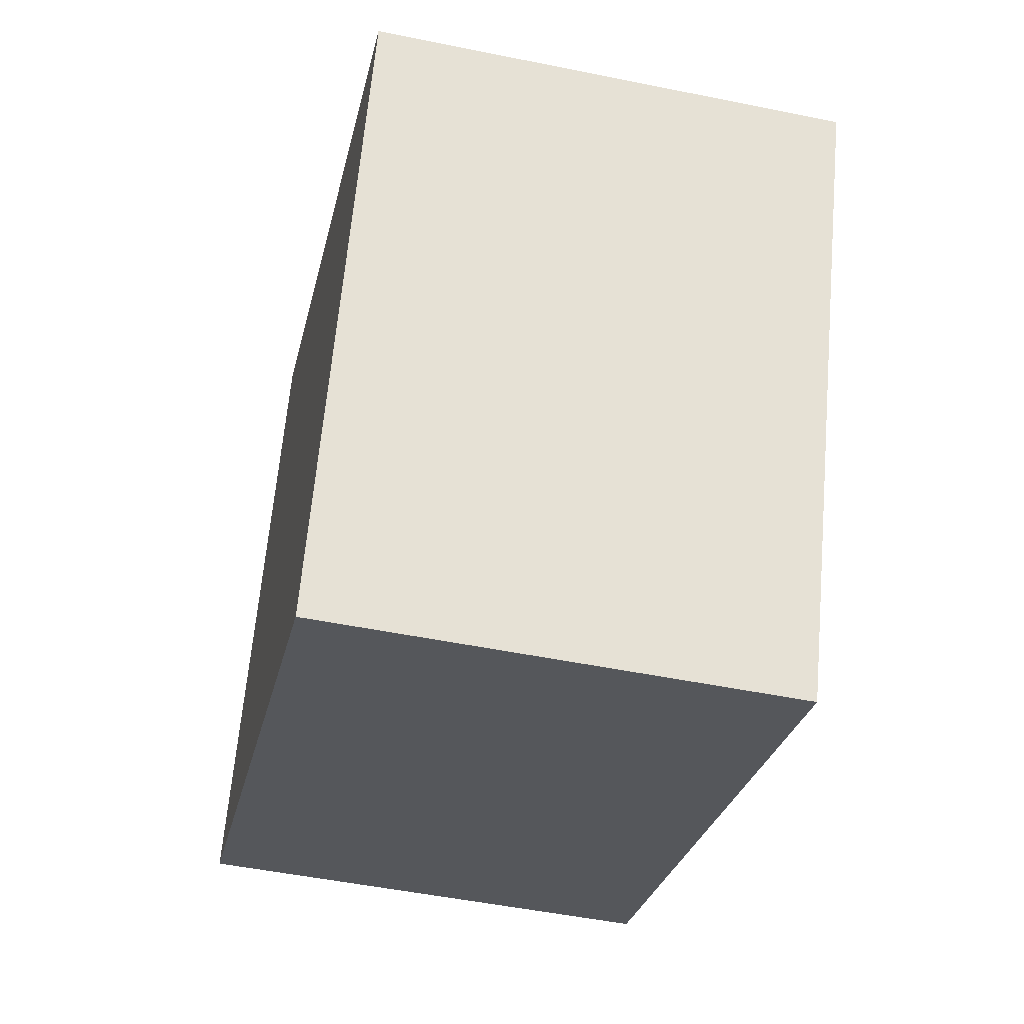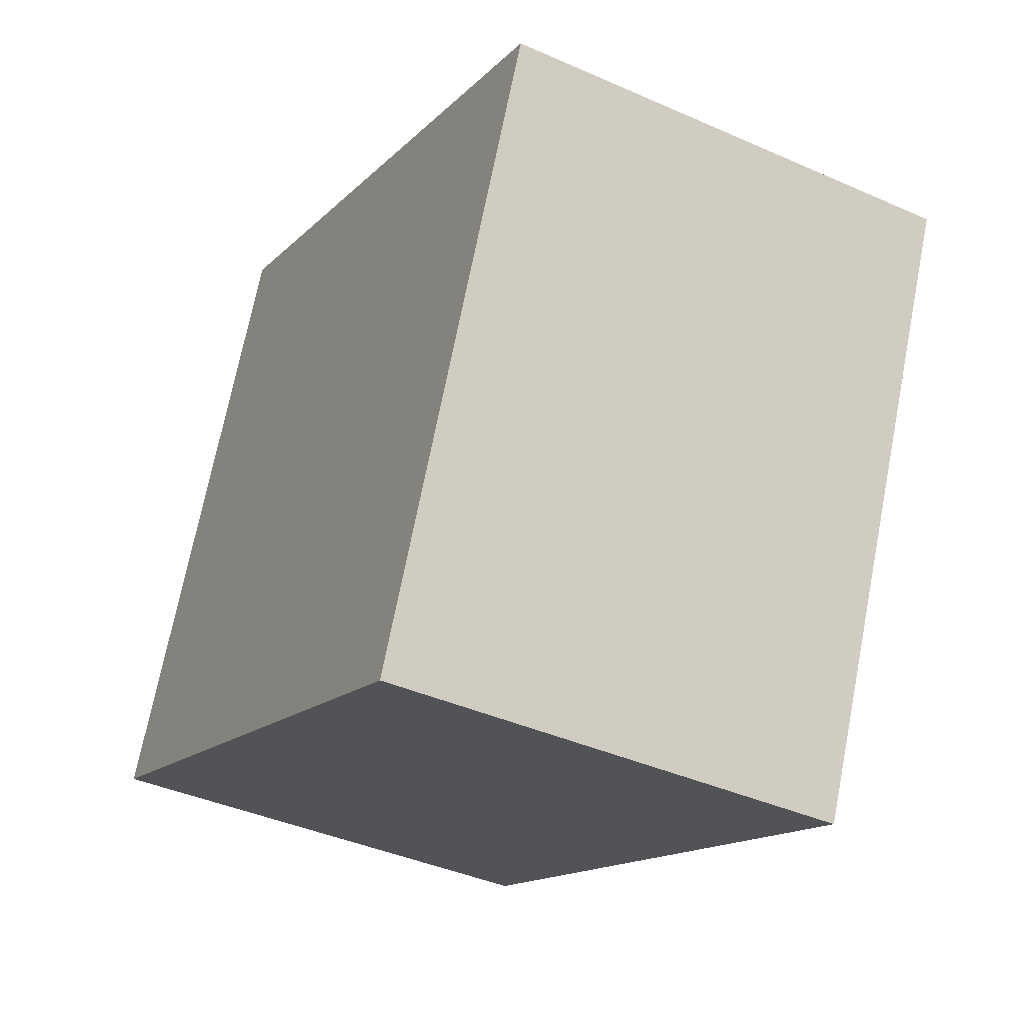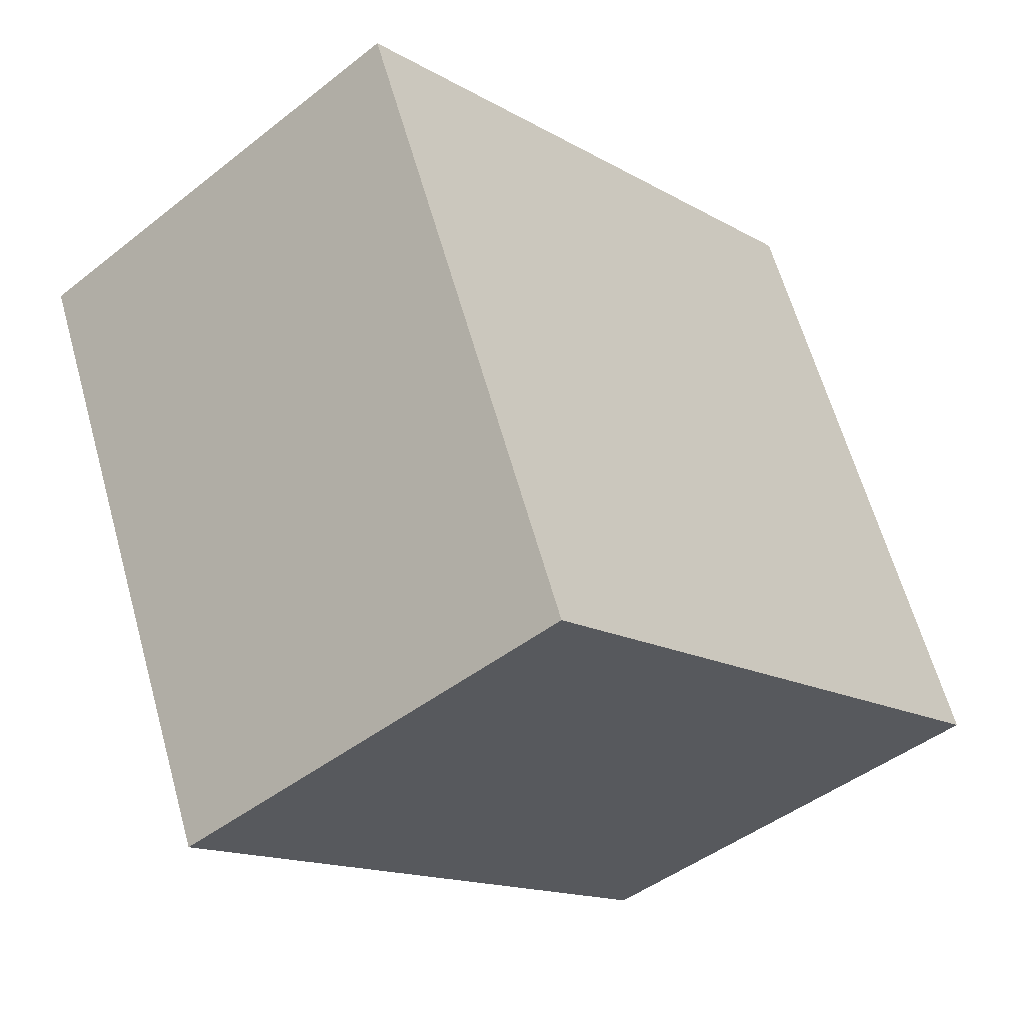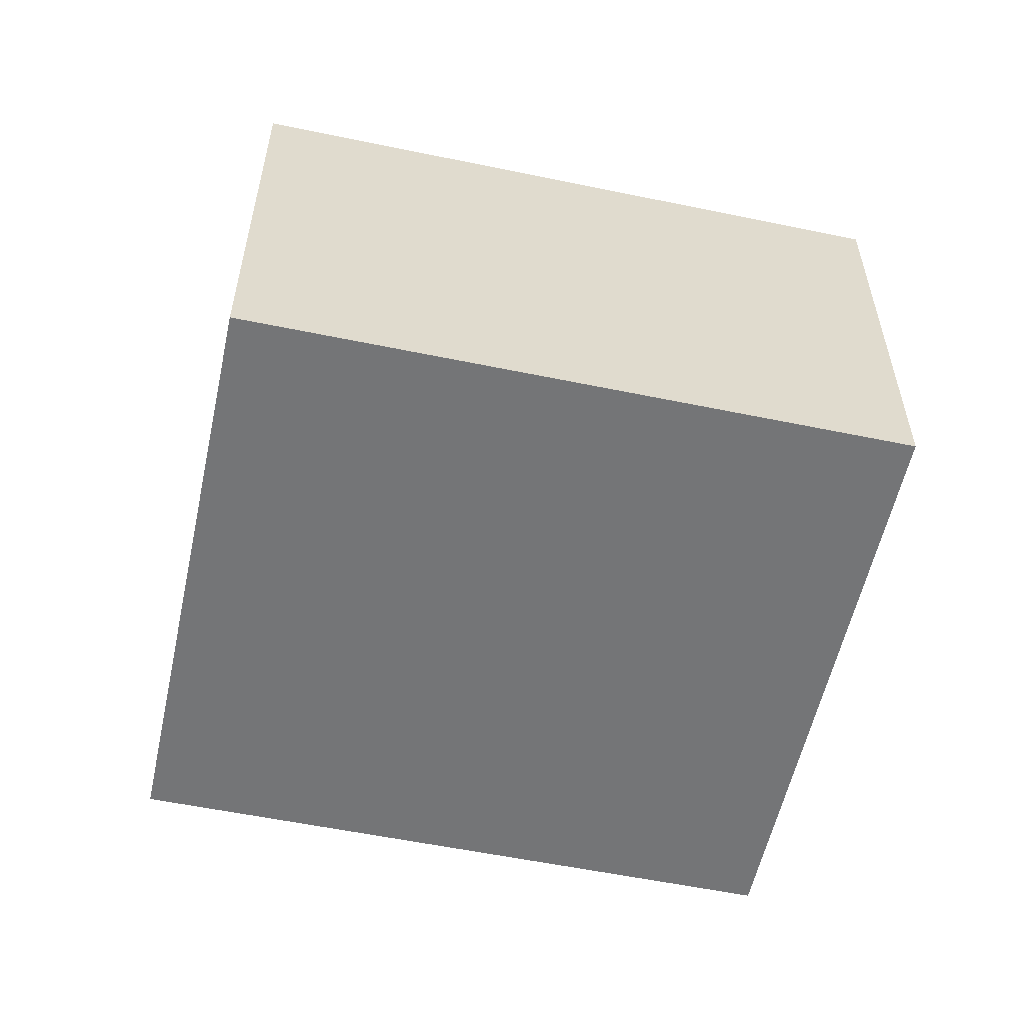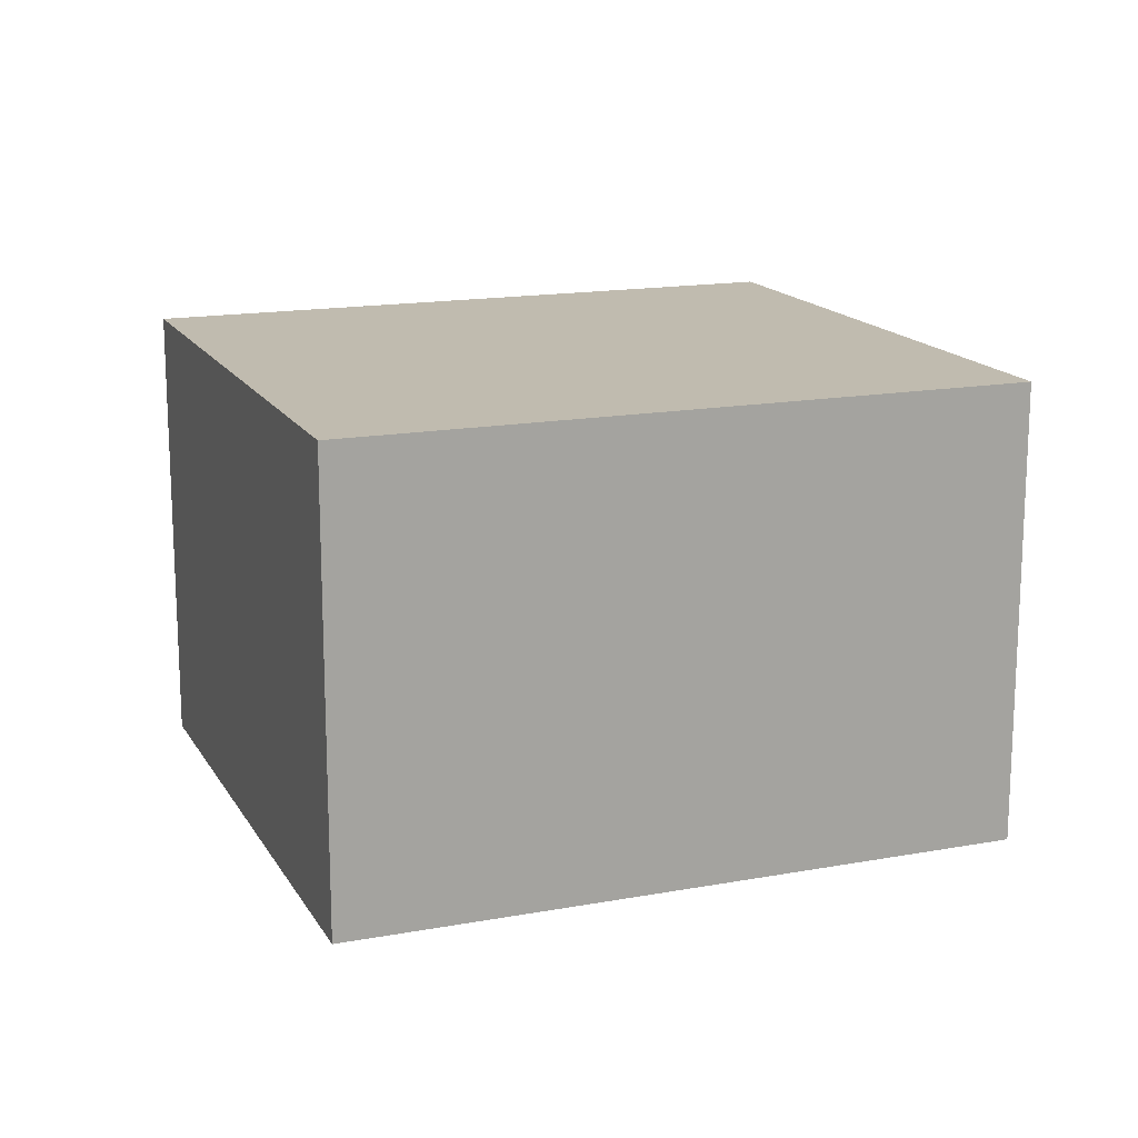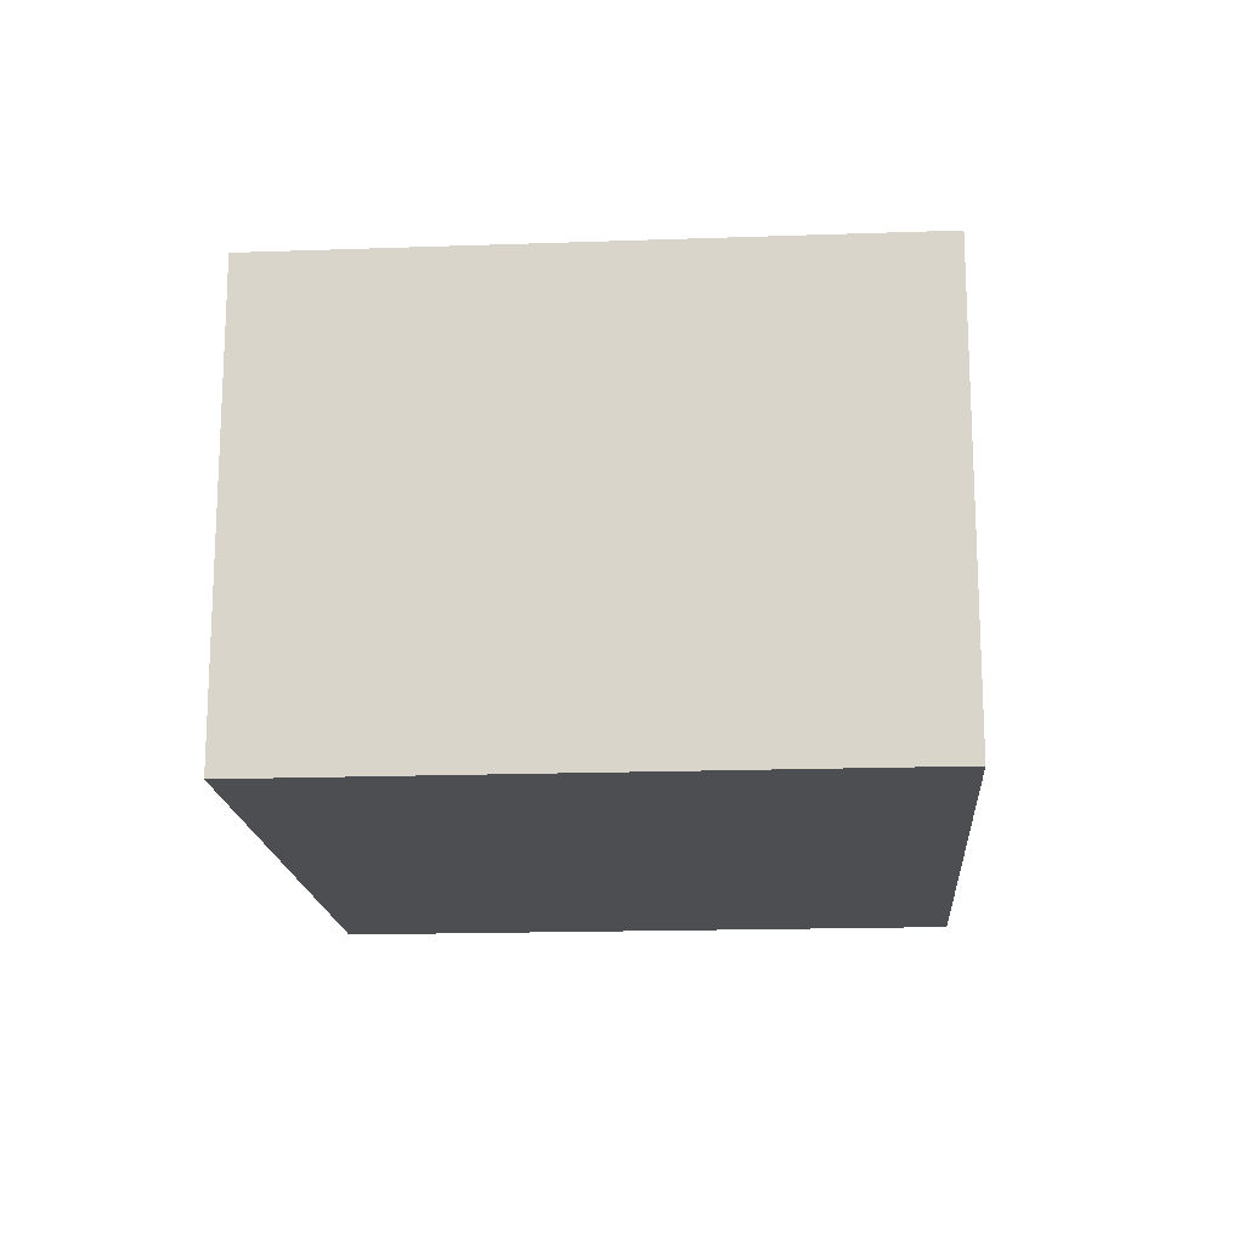
<metadata>
{"format":"obj","ext":"obj","renderer":"f3d","projection":"perspective","resolution":1024,"background":"white","views":[{"elev":-50.3,"azim":77.4,"up":"+Z"},{"elev":-40.5,"azim":61.5,"up":"+Z"},{"elev":-45.0,"azim":132.4,"up":"+Z"},{"elev":-56.5,"azim":-168.5,"up":"+Y"},{"elev":15.9,"azim":-177.2,"up":"+Y"},{"elev":-17.0,"azim":117.8,"up":"+Y"}]}
</metadata>
<code>
v  0 2.146 1.314e-16
v  4.111 2.146 1.36
v  2.945 2.146 -1.294
v  1.166 2.146 2.654
v  2.945 7.923e-17 -1.294
v  0 0 0
v  1.166 -1.625e-16 2.654
v  4.111 -8.328e-17 1.36
g defaultobject
f 1 2 3
f 2 1 4
f 5 1 3
f 1 5 6
f 6 4 1
f 4 6 7
f 7 2 4
f 2 7 8
f 8 3 2
f 3 8 5
f 8 6 5
f 6 8 7

</code>
